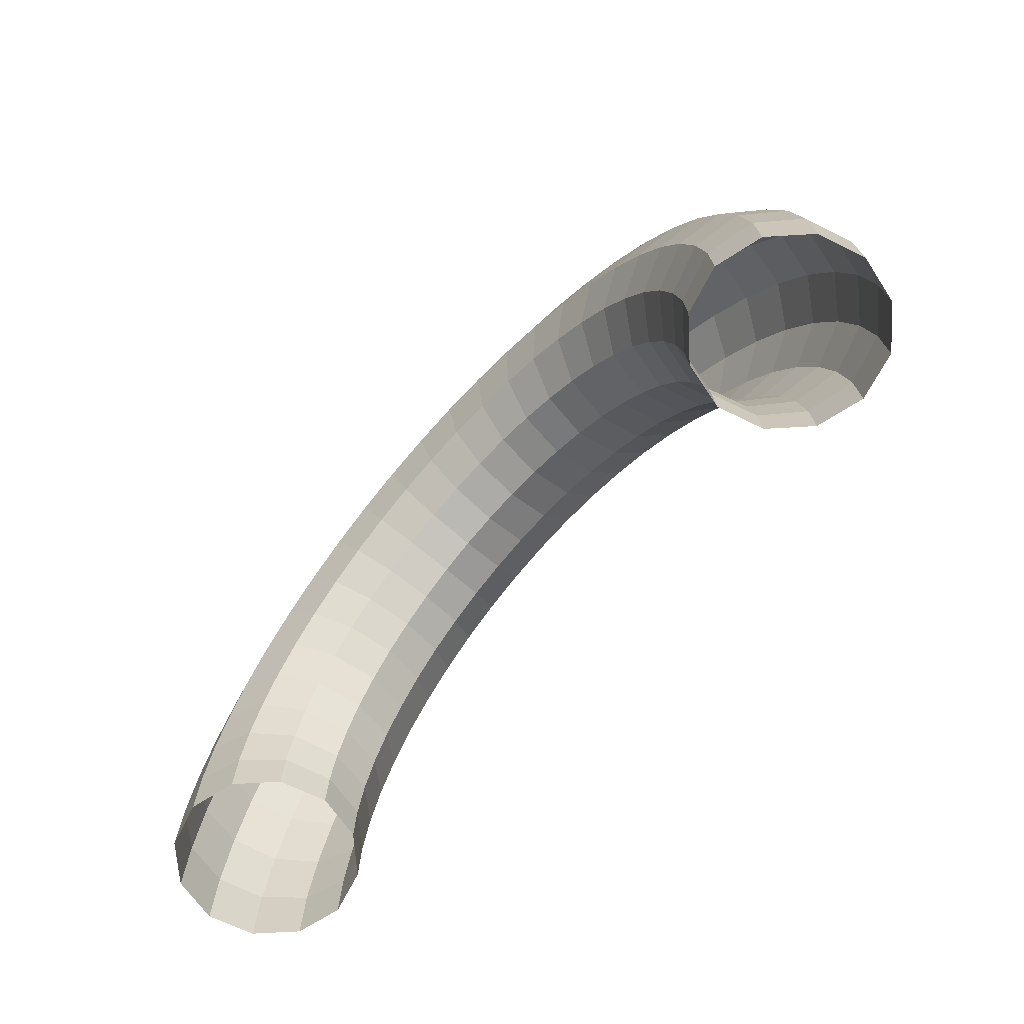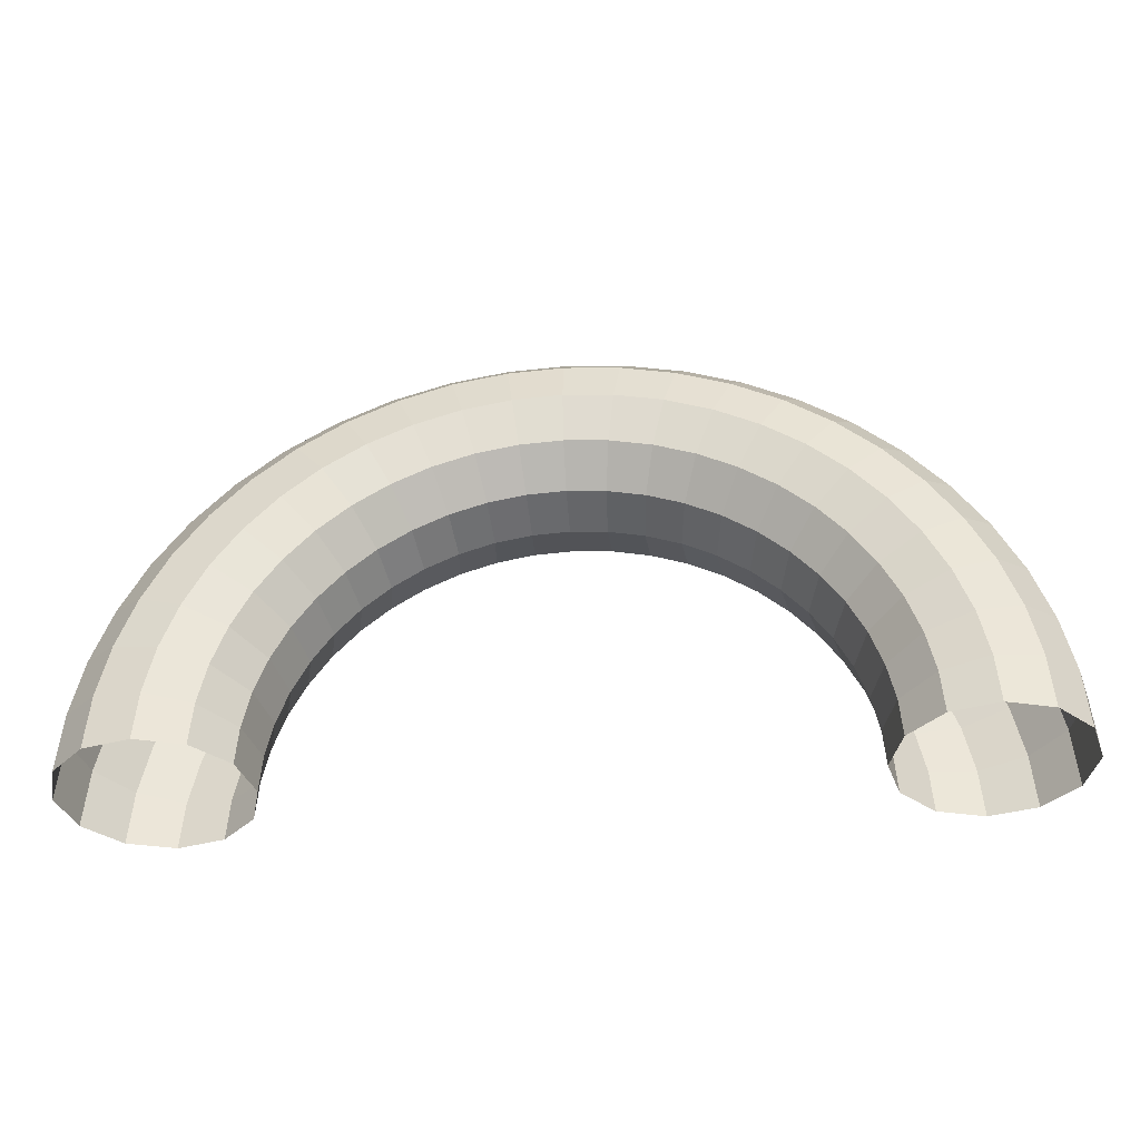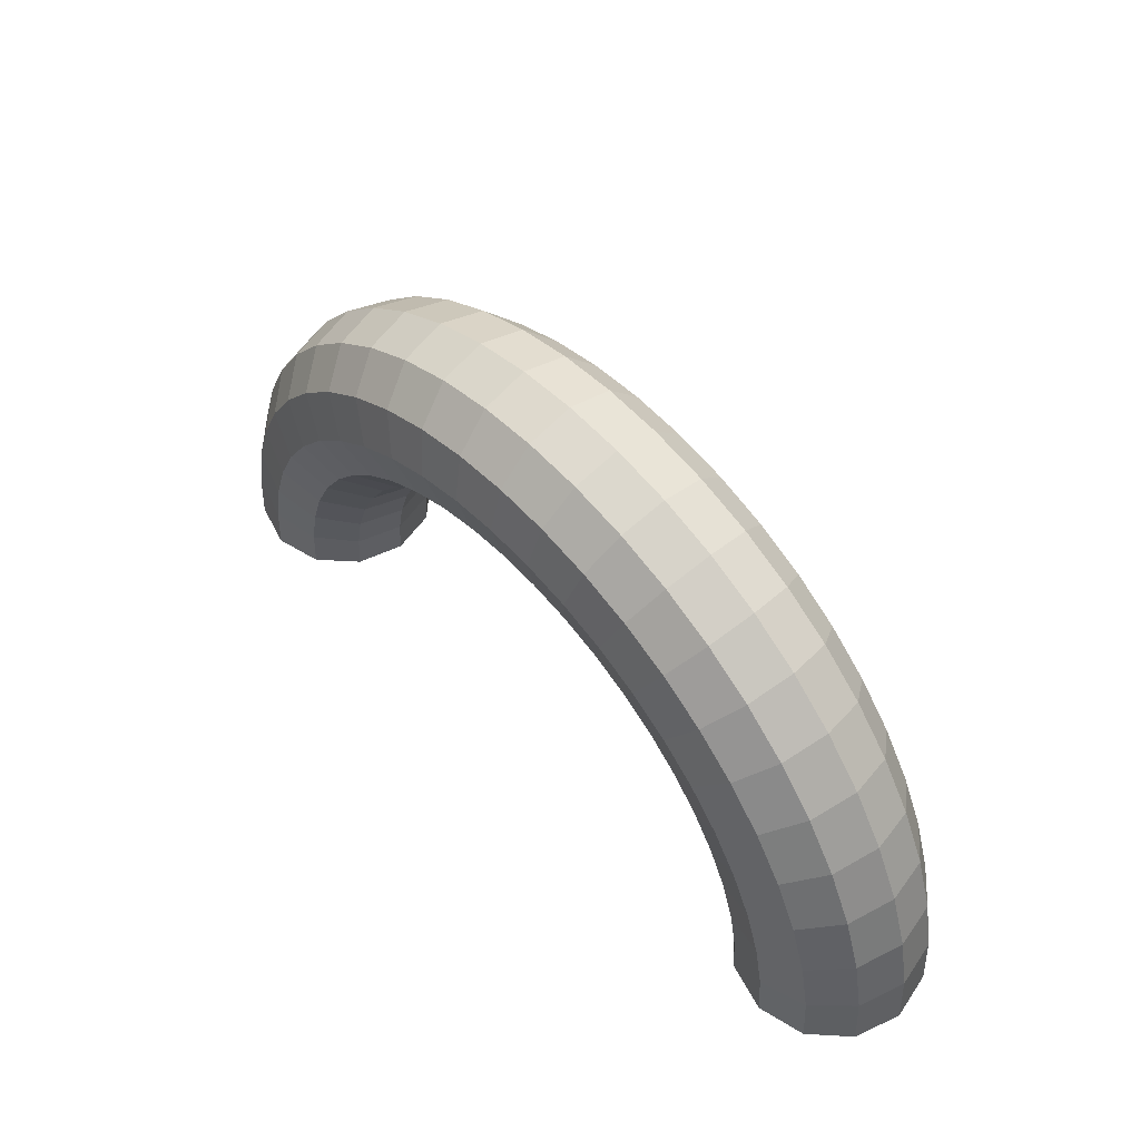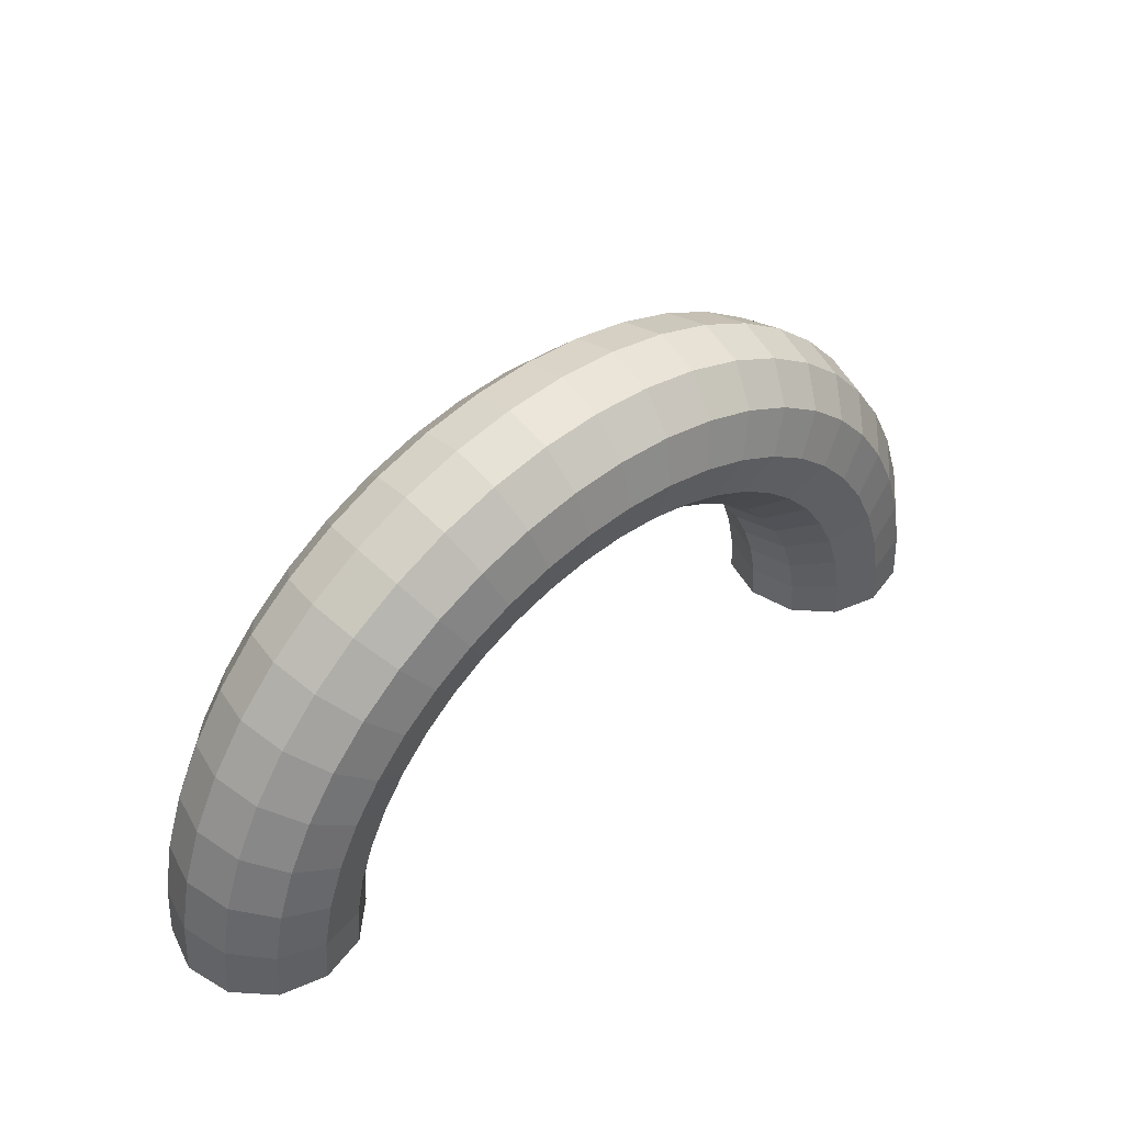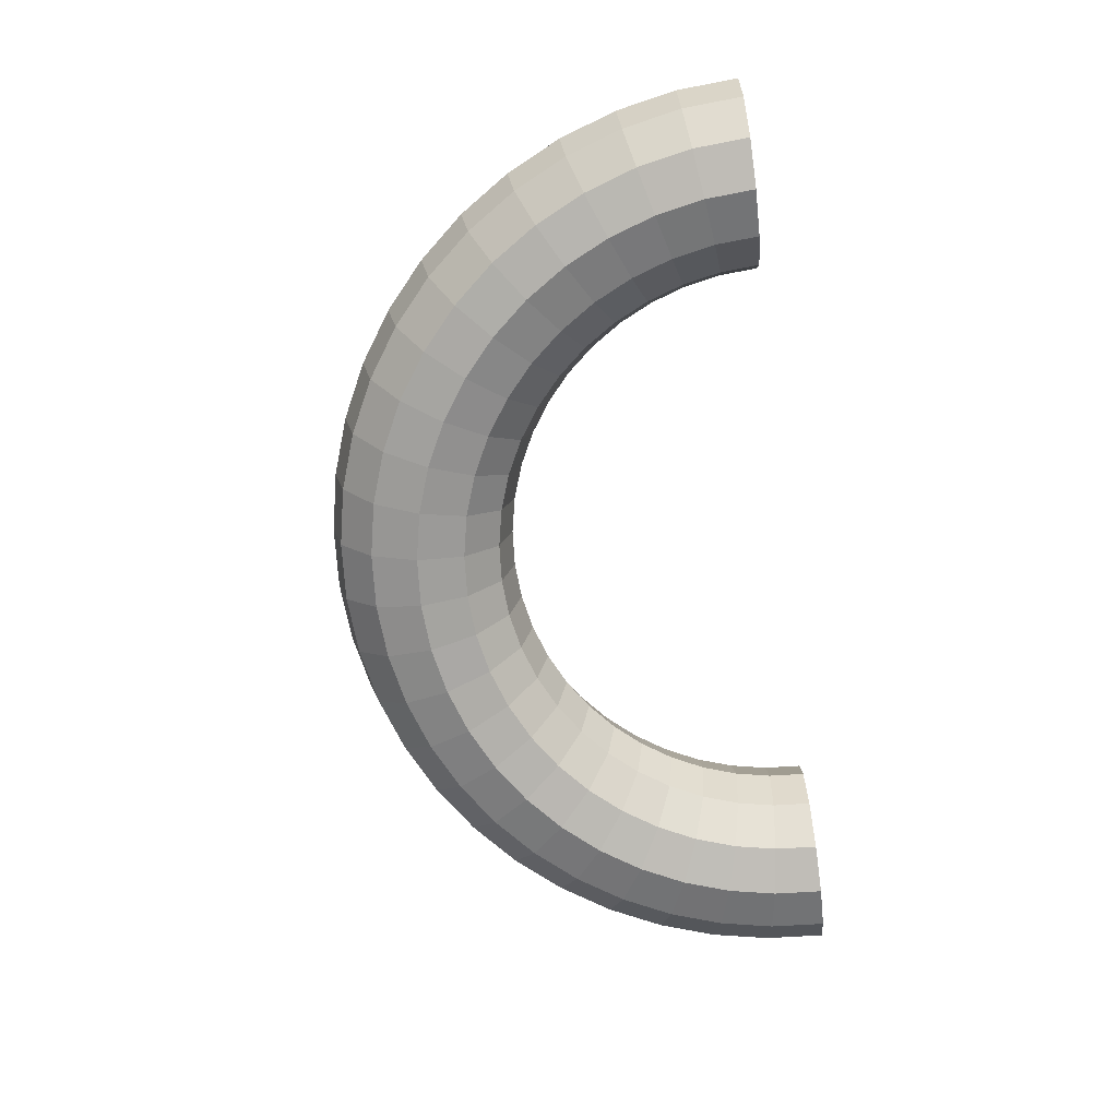
<metadata>
{"format":"obj","ext":"obj","renderer":"f3d","projection":"perspective","resolution":1024,"background":"white","views":[{"elev":-65.8,"azim":-131.6,"up":"+Z"},{"elev":-37.6,"azim":-175.6,"up":"+Z"},{"elev":52.9,"azim":48.4,"up":"+Z"},{"elev":45.3,"azim":138.9,"up":"+Z"},{"elev":-70.7,"azim":97.2,"up":"+Y"}]}
</metadata>
<code>
o Torus
v 1.25 0 0
v 1.217 0.125 0
v 1.125 0.2165 0
v 1 0.25 0
v 0.875 0.2165 0
v 0.7835 0.125 0
v 0.75 0 0
v 0.7835 -0.125 0
v 0.875 -0.2165 0
v 1 -0.25 0
v 1.125 -0.2165 0
v 1.217 -0.125 0
v -1.25 0 -0
v -1.217 0.125 -0
v -1.125 0.2165 -0
v -1 0.25 -0
v -0.875 0.2165 -0
v -0.7835 0.125 -0
v -0.75 0 -0
v -0.7835 -0.125 -0
v -0.875 -0.2165 -0
v -1 -0.25 -0
v -1.125 -0.2165 -0
v -1.217 -0.125 -0
v -1.239 0 0.1632
v -1.206 0.125 0.1588
v -1.115 0.2165 0.1468
v -0.9914 0.25 0.1305
v -0.8675 0.2165 0.1142
v -0.7768 0.125 0.1023
v -0.7436 0 0.09789
v -0.7768 -0.125 0.1023
v -0.8675 -0.2165 0.1142
v -0.9914 -0.25 0.1305
v -1.115 -0.2165 0.1468
v -1.206 -0.125 0.1588
v -1.207 0 0.3235
v -1.175 0.125 0.3149
v -1.087 0.2165 0.2912
v -0.9659 0.25 0.2588
v -0.8452 0.2165 0.2265
v -0.7568 0.125 0.2028
v -0.7244 0 0.1941
v -0.7568 -0.125 0.2028
v -0.8452 -0.2165 0.2265
v -0.9659 -0.25 0.2588
v -1.087 -0.2165 0.2912
v -1.175 -0.125 0.3149
v -1.155 0 0.4784
v -1.124 0.125 0.4655
v -1.039 0.2165 0.4305
v -0.9239 0.25 0.3827
v -0.8084 0.2165 0.3348
v -0.7239 0.125 0.2998
v -0.6929 0 0.287
v -0.7239 -0.125 0.2998
v -0.8084 -0.2165 0.3348
v -0.9239 -0.25 0.3827
v -1.039 -0.2165 0.4305
v -1.124 -0.125 0.4655
v -1.083 0 0.625
v -1.054 0.125 0.6083
v -0.9743 0.2165 0.5625
v -0.866 0.25 0.5
v -0.7578 0.2165 0.4375
v -0.6785 0.125 0.3917
v -0.6495 0 0.375
v -0.6785 -0.125 0.3917
v -0.7578 -0.2165 0.4375
v -0.866 -0.25 0.5
v -0.9743 -0.2165 0.5625
v -1.054 -0.125 0.6083
v -0.9917 0 0.761
v -0.9651 0.125 0.7406
v -0.8925 0.2165 0.6849
v -0.7934 0.25 0.6088
v -0.6942 0.2165 0.5327
v -0.6216 0.125 0.477
v -0.595 0 0.4566
v -0.6216 -0.125 0.477
v -0.6942 -0.2165 0.5327
v -0.7934 -0.25 0.6088
v -0.8925 -0.2165 0.6849
v -0.9651 -0.125 0.7406
v -0.8839 0 0.8839
v -0.8602 0.125 0.8602
v -0.7955 0.2165 0.7955
v -0.7071 0.25 0.7071
v -0.6187 0.2165 0.6187
v -0.554 0.125 0.554
v -0.5303 0 0.5303
v -0.554 -0.125 0.554
v -0.6187 -0.2165 0.6187
v -0.7071 -0.25 0.7071
v -0.7955 -0.2165 0.7955
v -0.8602 -0.125 0.8602
v -0.761 0 0.9917
v -0.7406 0.125 0.9651
v -0.6849 0.2165 0.8925
v -0.6088 0.25 0.7934
v -0.5327 0.2165 0.6942
v -0.477 0.125 0.6216
v -0.4566 0 0.595
v -0.477 -0.125 0.6216
v -0.5327 -0.2165 0.6942
v -0.6088 -0.25 0.7934
v -0.6849 -0.2165 0.8925
v -0.7406 -0.125 0.9651
v -0.625 0 1.083
v -0.6083 0.125 1.054
v -0.5625 0.2165 0.9743
v -0.5 0.25 0.866
v -0.4375 0.2165 0.7578
v -0.3917 0.125 0.6785
v -0.375 0 0.6495
v -0.3917 -0.125 0.6785
v -0.4375 -0.2165 0.7578
v -0.5 -0.25 0.866
v -0.5625 -0.2165 0.9743
v -0.6083 -0.125 1.054
v -0.4784 0 1.155
v -0.4655 0.125 1.124
v -0.4305 0.2165 1.039
v -0.3827 0.25 0.9239
v -0.3348 0.2165 0.8084
v -0.2998 0.125 0.7239
v -0.287 0 0.6929
v -0.2998 -0.125 0.7239
v -0.3348 -0.2165 0.8084
v -0.3827 -0.25 0.9239
v -0.4305 -0.2165 1.039
v -0.4655 -0.125 1.124
v -0.3235 0 1.207
v -0.3149 0.125 1.175
v -0.2912 0.2165 1.087
v -0.2588 0.25 0.9659
v -0.2265 0.2165 0.8452
v -0.2028 0.125 0.7568
v -0.1941 0 0.7244
v -0.2028 -0.125 0.7568
v -0.2265 -0.2165 0.8452
v -0.2588 -0.25 0.9659
v -0.2912 -0.2165 1.087
v -0.3149 -0.125 1.175
v -0.1632 0 1.239
v -0.1588 0.125 1.206
v -0.1468 0.2165 1.115
v -0.1305 0.25 0.9914
v -0.1142 0.2165 0.8675
v -0.1023 0.125 0.7768
v -0.09789 0 0.7436
v -0.1023 -0.125 0.7768
v -0.1142 -0.2165 0.8675
v -0.1305 -0.25 0.9914
v -0.1468 -0.2165 1.115
v -0.1588 -0.125 1.206
v 0 0 1.25
v 0 0.125 1.217
v 0 0.2165 1.125
v 0 0.25 1
v 0 0.2165 0.875
v 0 0.125 0.7835
v 0 0 0.75
v 0 -0.125 0.7835
v 0 -0.2165 0.875
v 0 -0.25 1
v 0 -0.2165 1.125
v 0 -0.125 1.217
v 0.1632 0 1.239
v 0.1588 0.125 1.206
v 0.1468 0.2165 1.115
v 0.1305 0.25 0.9914
v 0.1142 0.2165 0.8675
v 0.1023 0.125 0.7768
v 0.09789 0 0.7436
v 0.1023 -0.125 0.7768
v 0.1142 -0.2165 0.8675
v 0.1305 -0.25 0.9914
v 0.1468 -0.2165 1.115
v 0.1588 -0.125 1.206
v 0.3235 0 1.207
v 0.3149 0.125 1.175
v 0.2912 0.2165 1.087
v 0.2588 0.25 0.9659
v 0.2265 0.2165 0.8452
v 0.2028 0.125 0.7568
v 0.1941 0 0.7244
v 0.2028 -0.125 0.7568
v 0.2265 -0.2165 0.8452
v 0.2588 -0.25 0.9659
v 0.2912 -0.2165 1.087
v 0.3149 -0.125 1.175
v 0.4784 0 1.155
v 0.4655 0.125 1.124
v 0.4305 0.2165 1.039
v 0.3827 0.25 0.9239
v 0.3348 0.2165 0.8084
v 0.2998 0.125 0.7239
v 0.287 0 0.6929
v 0.2998 -0.125 0.7239
v 0.3348 -0.2165 0.8084
v 0.3827 -0.25 0.9239
v 0.4305 -0.2165 1.039
v 0.4655 -0.125 1.124
v 0.625 0 1.083
v 0.6083 0.125 1.054
v 0.5625 0.2165 0.9743
v 0.5 0.25 0.866
v 0.4375 0.2165 0.7578
v 0.3917 0.125 0.6785
v 0.375 0 0.6495
v 0.3917 -0.125 0.6785
v 0.4375 -0.2165 0.7578
v 0.5 -0.25 0.866
v 0.5625 -0.2165 0.9743
v 0.6083 -0.125 1.054
v 0.761 0 0.9917
v 0.7406 0.125 0.9651
v 0.6849 0.2165 0.8925
v 0.6088 0.25 0.7934
v 0.5327 0.2165 0.6942
v 0.477 0.125 0.6216
v 0.4566 0 0.595
v 0.477 -0.125 0.6216
v 0.5327 -0.2165 0.6942
v 0.6088 -0.25 0.7934
v 0.6849 -0.2165 0.8925
v 0.7406 -0.125 0.9651
v 0.8839 0 0.8839
v 0.8602 0.125 0.8602
v 0.7955 0.2165 0.7955
v 0.7071 0.25 0.7071
v 0.6187 0.2165 0.6187
v 0.554 0.125 0.554
v 0.5303 0 0.5303
v 0.554 -0.125 0.554
v 0.6187 -0.2165 0.6187
v 0.7071 -0.25 0.7071
v 0.7955 -0.2165 0.7955
v 0.8602 -0.125 0.8602
v 0.9917 0 0.761
v 0.9651 0.125 0.7406
v 0.8925 0.2165 0.6849
v 0.7934 0.25 0.6088
v 0.6942 0.2165 0.5327
v 0.6216 0.125 0.477
v 0.595 0 0.4566
v 0.6216 -0.125 0.477
v 0.6942 -0.2165 0.5327
v 0.7934 -0.25 0.6088
v 0.8925 -0.2165 0.6849
v 0.9651 -0.125 0.7406
v 1.083 0 0.625
v 1.054 0.125 0.6083
v 0.9743 0.2165 0.5625
v 0.866 0.25 0.5
v 0.7578 0.2165 0.4375
v 0.6785 0.125 0.3917
v 0.6495 0 0.375
v 0.6785 -0.125 0.3917
v 0.7578 -0.2165 0.4375
v 0.866 -0.25 0.5
v 0.9743 -0.2165 0.5625
v 1.054 -0.125 0.6083
v 1.155 0 0.4784
v 1.124 0.125 0.4655
v 1.039 0.2165 0.4305
v 0.9239 0.25 0.3827
v 0.8084 0.2165 0.3348
v 0.7239 0.125 0.2998
v 0.6929 0 0.287
v 0.7239 -0.125 0.2998
v 0.8084 -0.2165 0.3348
v 0.9239 -0.25 0.3827
v 1.039 -0.2165 0.4305
v 1.124 -0.125 0.4655
v 1.207 0 0.3235
v 1.175 0.125 0.3149
v 1.087 0.2165 0.2912
v 0.9659 0.25 0.2588
v 0.8452 0.2165 0.2265
v 0.7568 0.125 0.2028
v 0.7244 0 0.1941
v 0.7568 -0.125 0.2028
v 0.8452 -0.2165 0.2265
v 0.9659 -0.25 0.2588
v 1.087 -0.2165 0.2912
v 1.175 -0.125 0.3149
v 1.239 0 0.1632
v 1.206 0.125 0.1588
v 1.115 0.2165 0.1468
v 0.9914 0.25 0.1305
v 0.8675 0.2165 0.1142
v 0.7768 0.125 0.1023
v 0.7436 0 0.09789
v 0.7768 -0.125 0.1023
v 0.8675 -0.2165 0.1142
v 0.9914 -0.25 0.1305
v 1.115 -0.2165 0.1468
v 1.206 -0.125 0.1588
f 13 25 26 14
f 14 26 27 15
f 15 27 28 16
f 16 28 29 17
f 17 29 30 18
f 18 30 31 19
f 19 31 32 20
f 20 32 33 21
f 21 33 34 22
f 22 34 35 23
f 23 35 36 24
f 24 36 25 13
f 25 37 38 26
f 26 38 39 27
f 27 39 40 28
f 28 40 41 29
f 29 41 42 30
f 30 42 43 31
f 31 43 44 32
f 32 44 45 33
f 33 45 46 34
f 34 46 47 35
f 35 47 48 36
f 36 48 37 25
f 37 49 50 38
f 38 50 51 39
f 39 51 52 40
f 40 52 53 41
f 41 53 54 42
f 42 54 55 43
f 43 55 56 44
f 44 56 57 45
f 45 57 58 46
f 46 58 59 47
f 47 59 60 48
f 48 60 49 37
f 49 61 62 50
f 50 62 63 51
f 51 63 64 52
f 52 64 65 53
f 53 65 66 54
f 54 66 67 55
f 55 67 68 56
f 56 68 69 57
f 57 69 70 58
f 58 70 71 59
f 59 71 72 60
f 60 72 61 49
f 61 73 74 62
f 62 74 75 63
f 63 75 76 64
f 64 76 77 65
f 65 77 78 66
f 66 78 79 67
f 67 79 80 68
f 68 80 81 69
f 69 81 82 70
f 70 82 83 71
f 71 83 84 72
f 72 84 73 61
f 73 85 86 74
f 74 86 87 75
f 75 87 88 76
f 76 88 89 77
f 77 89 90 78
f 78 90 91 79
f 79 91 92 80
f 80 92 93 81
f 81 93 94 82
f 82 94 95 83
f 83 95 96 84
f 84 96 85 73
f 85 97 98 86
f 86 98 99 87
f 87 99 100 88
f 88 100 101 89
f 89 101 102 90
f 90 102 103 91
f 91 103 104 92
f 92 104 105 93
f 93 105 106 94
f 94 106 107 95
f 95 107 108 96
f 96 108 97 85
f 97 109 110 98
f 98 110 111 99
f 99 111 112 100
f 100 112 113 101
f 101 113 114 102
f 102 114 115 103
f 103 115 116 104
f 104 116 117 105
f 105 117 118 106
f 106 118 119 107
f 107 119 120 108
f 108 120 109 97
f 109 121 122 110
f 110 122 123 111
f 111 123 124 112
f 112 124 125 113
f 113 125 126 114
f 114 126 127 115
f 115 127 128 116
f 116 128 129 117
f 117 129 130 118
f 118 130 131 119
f 119 131 132 120
f 120 132 121 109
f 121 133 134 122
f 122 134 135 123
f 123 135 136 124
f 124 136 137 125
f 125 137 138 126
f 126 138 139 127
f 127 139 140 128
f 128 140 141 129
f 129 141 142 130
f 130 142 143 131
f 131 143 144 132
f 132 144 133 121
f 133 145 146 134
f 134 146 147 135
f 135 147 148 136
f 136 148 149 137
f 137 149 150 138
f 138 150 151 139
f 139 151 152 140
f 140 152 153 141
f 141 153 154 142
f 142 154 155 143
f 143 155 156 144
f 144 156 145 133
f 145 157 158 146
f 146 158 159 147
f 147 159 160 148
f 148 160 161 149
f 149 161 162 150
f 150 162 163 151
f 151 163 164 152
f 152 164 165 153
f 153 165 166 154
f 154 166 167 155
f 155 167 168 156
f 156 168 157 145
f 157 169 170 158
f 158 170 171 159
f 159 171 172 160
f 160 172 173 161
f 161 173 174 162
f 162 174 175 163
f 163 175 176 164
f 164 176 177 165
f 165 177 178 166
f 166 178 179 167
f 167 179 180 168
f 168 180 169 157
f 169 181 182 170
f 170 182 183 171
f 171 183 184 172
f 172 184 185 173
f 173 185 186 174
f 174 186 187 175
f 175 187 188 176
f 176 188 189 177
f 177 189 190 178
f 178 190 191 179
f 179 191 192 180
f 180 192 181 169
f 181 193 194 182
f 182 194 195 183
f 183 195 196 184
f 184 196 197 185
f 185 197 198 186
f 186 198 199 187
f 187 199 200 188
f 188 200 201 189
f 189 201 202 190
f 190 202 203 191
f 191 203 204 192
f 192 204 193 181
f 193 205 206 194
f 194 206 207 195
f 195 207 208 196
f 196 208 209 197
f 197 209 210 198
f 198 210 211 199
f 199 211 212 200
f 200 212 213 201
f 201 213 214 202
f 202 214 215 203
f 203 215 216 204
f 204 216 205 193
f 205 217 218 206
f 206 218 219 207
f 207 219 220 208
f 208 220 221 209
f 209 221 222 210
f 210 222 223 211
f 211 223 224 212
f 212 224 225 213
f 213 225 226 214
f 214 226 227 215
f 215 227 228 216
f 216 228 217 205
f 217 229 230 218
f 218 230 231 219
f 219 231 232 220
f 220 232 233 221
f 221 233 234 222
f 222 234 235 223
f 223 235 236 224
f 224 236 237 225
f 225 237 238 226
f 226 238 239 227
f 227 239 240 228
f 228 240 229 217
f 229 241 242 230
f 230 242 243 231
f 231 243 244 232
f 232 244 245 233
f 233 245 246 234
f 234 246 247 235
f 235 247 248 236
f 236 248 249 237
f 237 249 250 238
f 238 250 251 239
f 239 251 252 240
f 240 252 241 229
f 241 253 254 242
f 242 254 255 243
f 243 255 256 244
f 244 256 257 245
f 245 257 258 246
f 246 258 259 247
f 247 259 260 248
f 248 260 261 249
f 249 261 262 250
f 250 262 263 251
f 251 263 264 252
f 252 264 253 241
f 253 265 266 254
f 254 266 267 255
f 255 267 268 256
f 256 268 269 257
f 257 269 270 258
f 258 270 271 259
f 259 271 272 260
f 260 272 273 261
f 261 273 274 262
f 262 274 275 263
f 263 275 276 264
f 264 276 265 253
f 265 277 278 266
f 266 278 279 267
f 267 279 280 268
f 268 280 281 269
f 269 281 282 270
f 270 282 283 271
f 271 283 284 272
f 272 284 285 273
f 273 285 286 274
f 274 286 287 275
f 275 287 288 276
f 276 288 277 265
f 277 289 290 278
f 278 290 291 279
f 279 291 292 280
f 280 292 293 281
f 281 293 294 282
f 282 294 295 283
f 283 295 296 284
f 284 296 297 285
f 285 297 298 286
f 286 298 299 287
f 287 299 300 288
f 288 300 289 277
f 289 1 2 290
f 290 2 3 291
f 291 3 4 292
f 292 4 5 293
f 293 5 6 294
f 294 6 7 295
f 295 7 8 296
f 296 8 9 297
f 297 9 10 298
f 298 10 11 299
f 299 11 12 300
f 300 12 1 289

</code>
